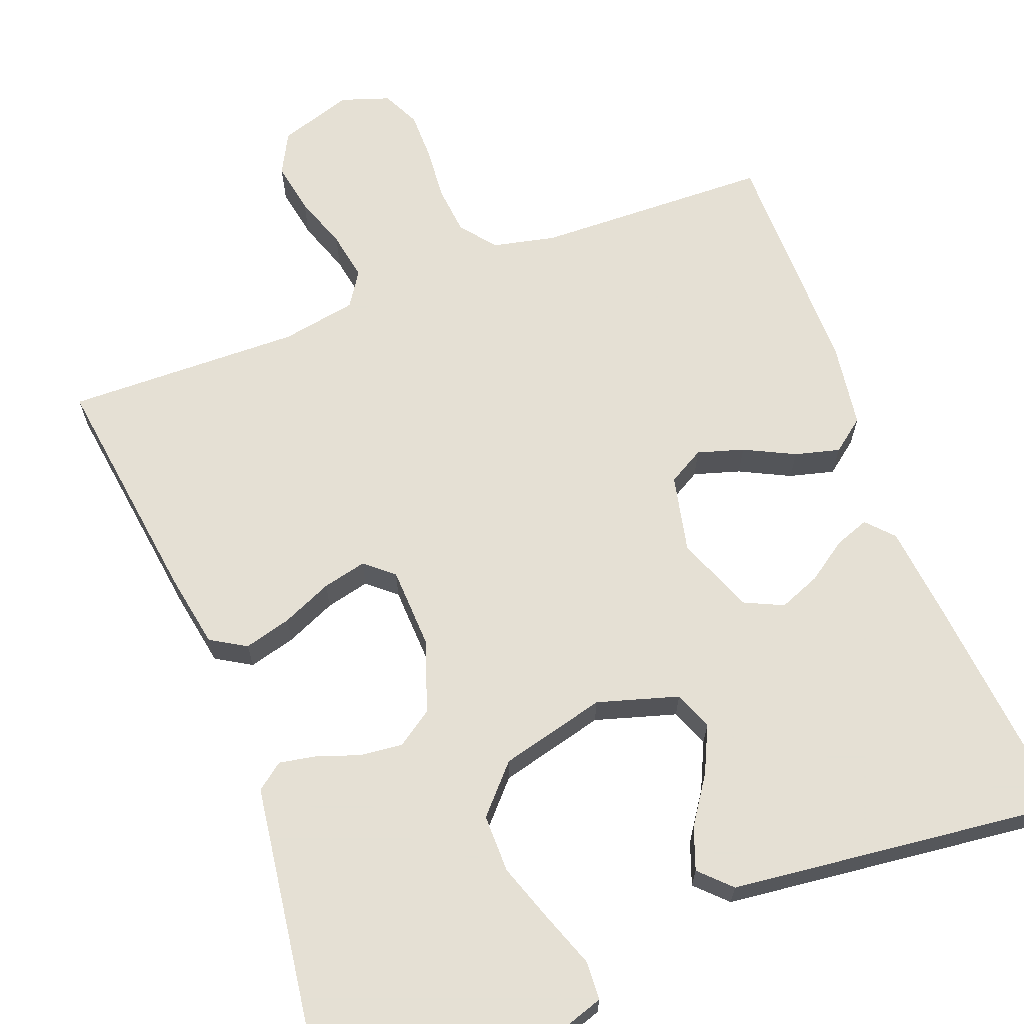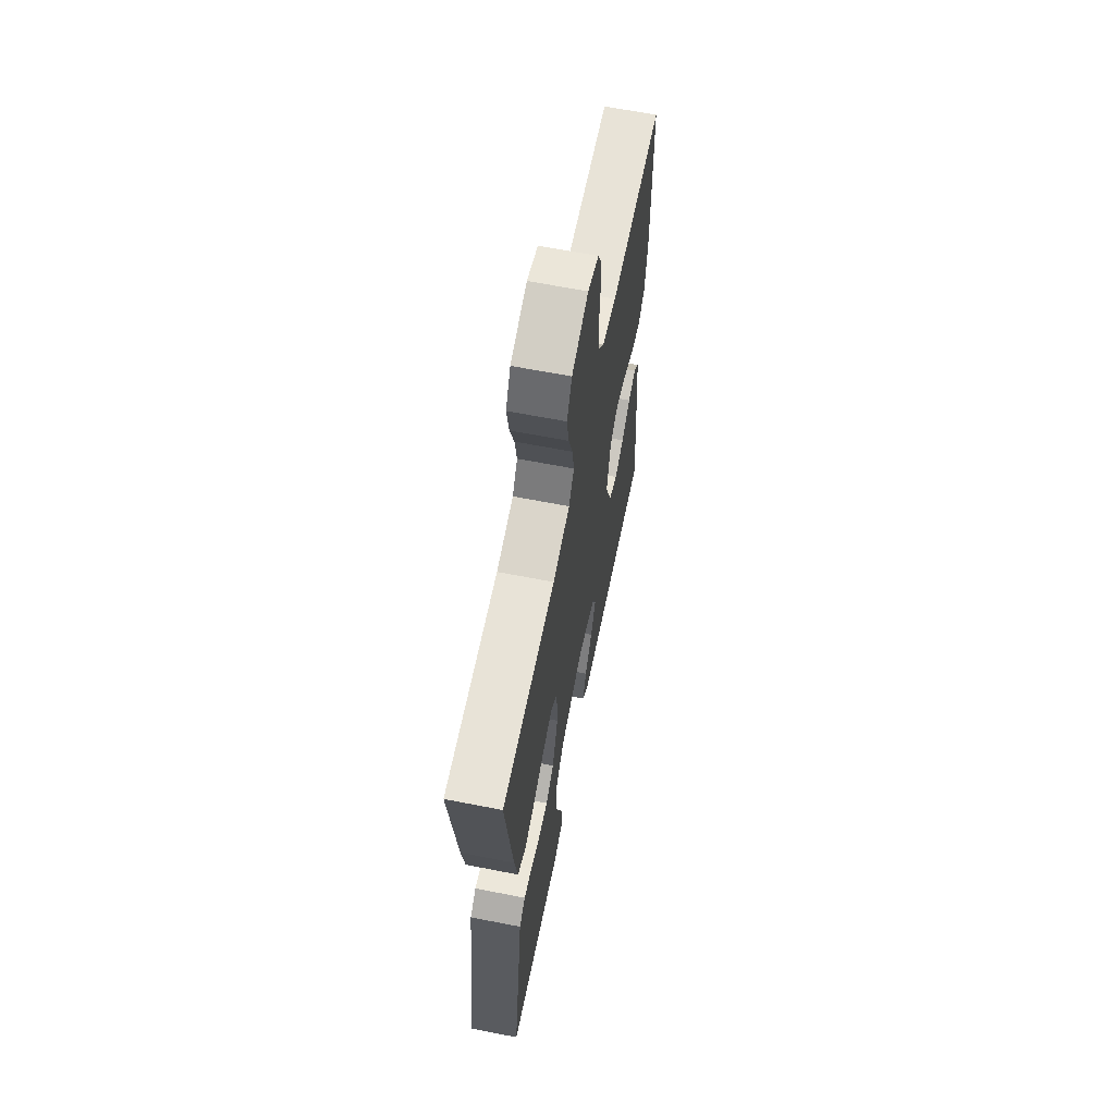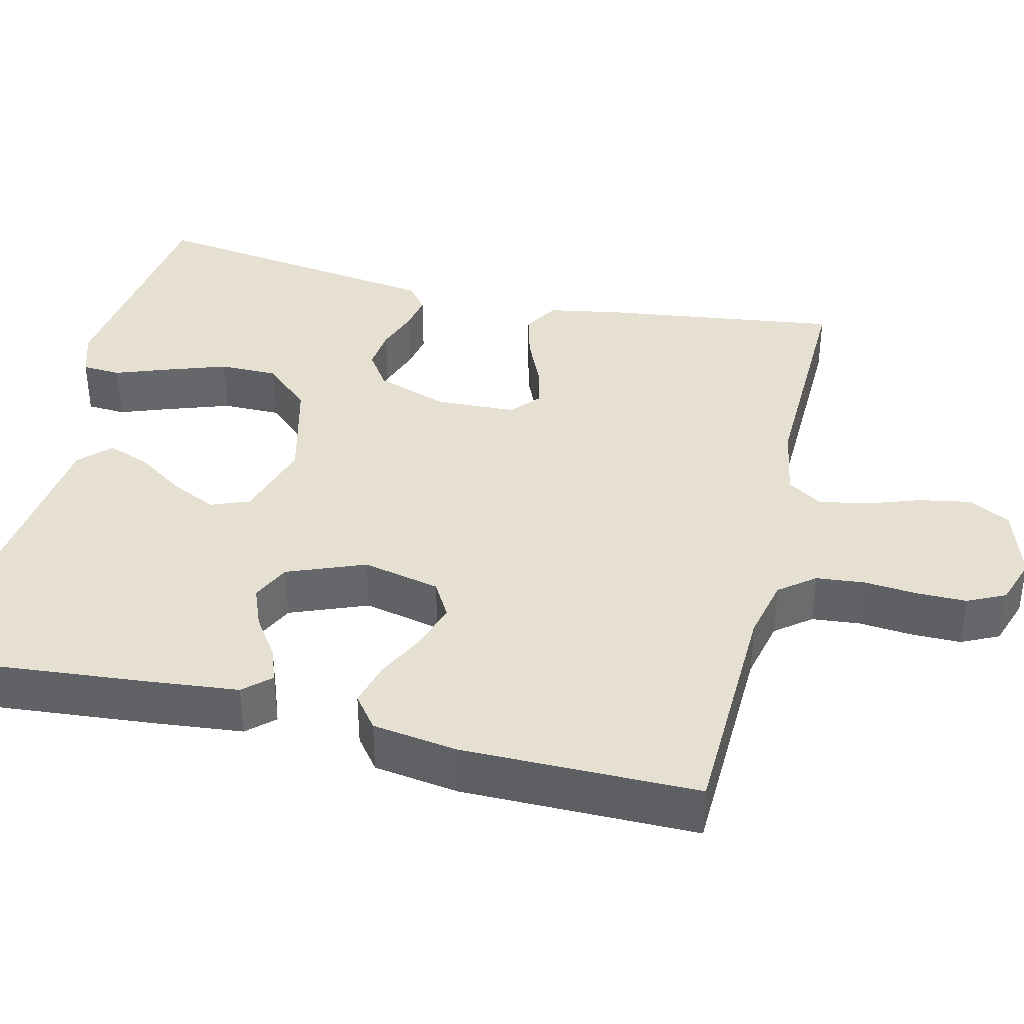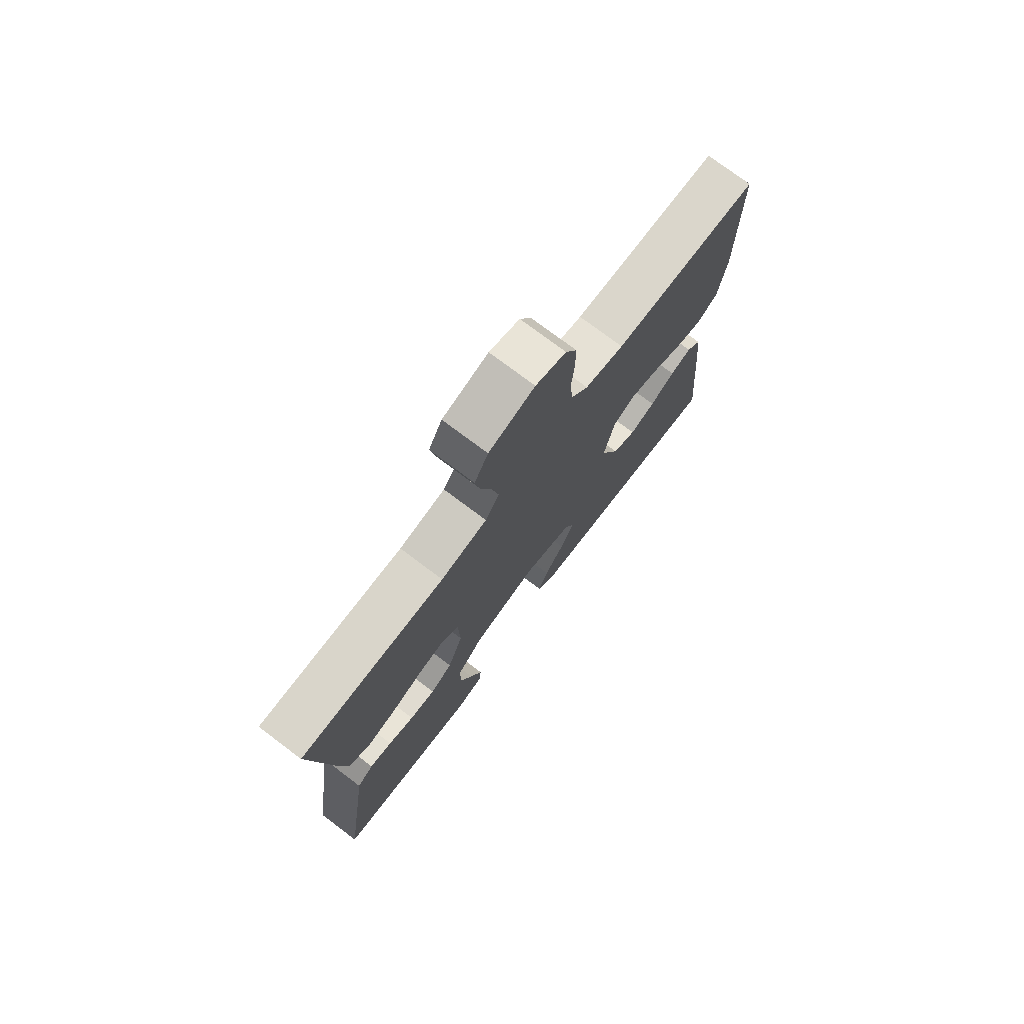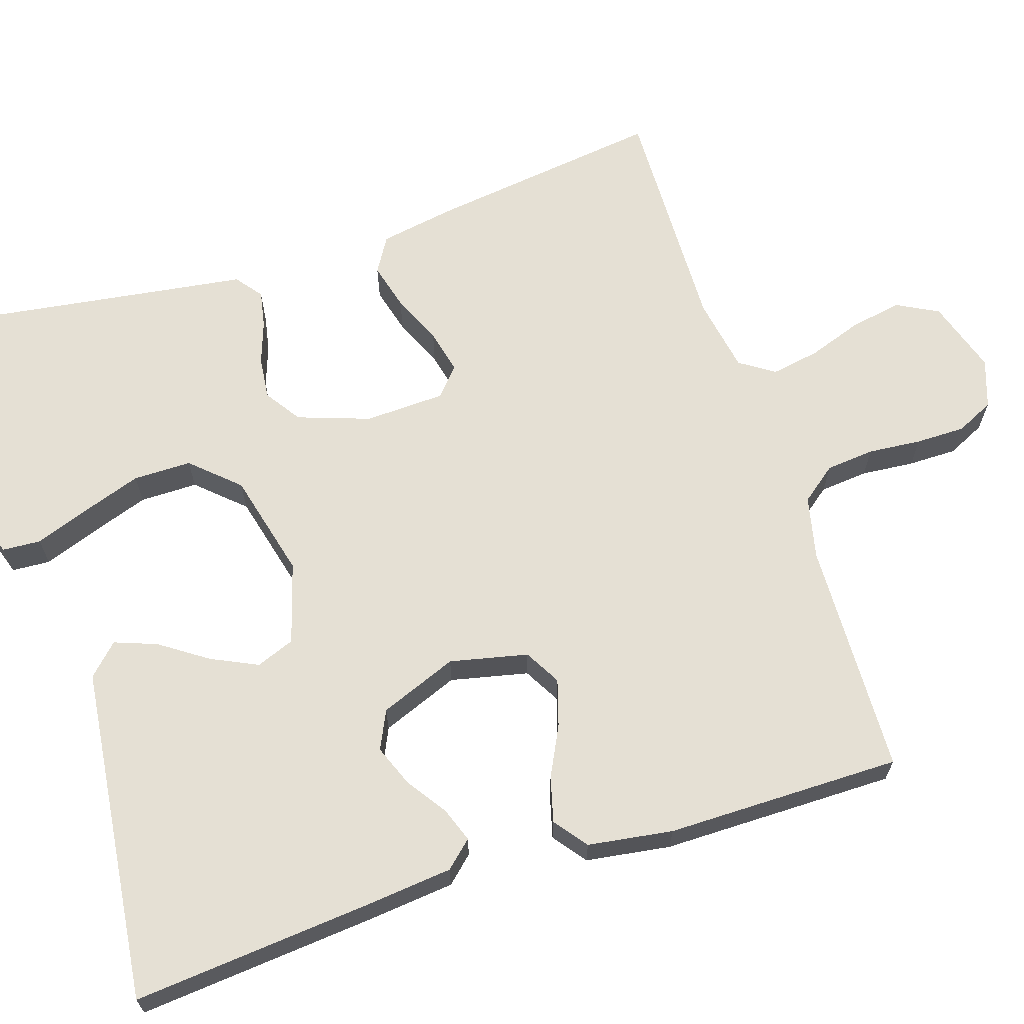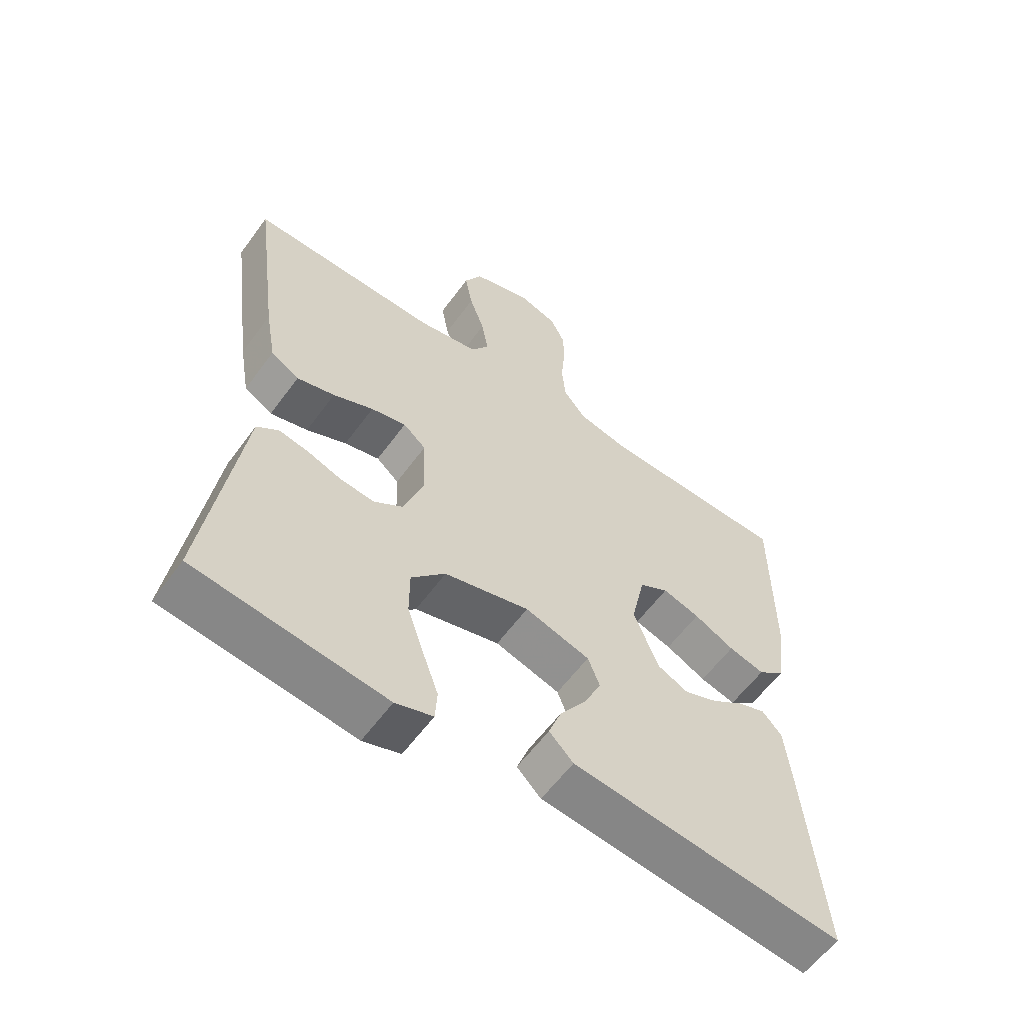
<metadata>
{"format":"obj","ext":"obj","renderer":"f3d","projection":"perspective","resolution":1024,"background":"white","views":[{"elev":65.9,"azim":159.0,"up":"+Y"},{"elev":63.8,"azim":101.2,"up":"+Z"},{"elev":38.4,"azim":-76.5,"up":"+Y"},{"elev":75.6,"azim":127.0,"up":"+Z"},{"elev":65.7,"azim":-107.9,"up":"+Y"},{"elev":-59.1,"azim":144.1,"up":"+Z"}]}
</metadata>
<code>
v 0.5 0.07 0.5
v 0.46 0.07 0.2
v 0.443 0.07 0.104
v 0.398 0.07 0.077
v 0.338 0.07 0.093
v 0.274 0.07 0.121
v 0.218 0.07 0.134
v 0.182 0.07 0.103
v 0.178 0.07 0
v 0.21 0.07 -0.092
v 0.256 0.07 -0.123
v 0.31 0.07 -0.117
v 0.364 0.07 -0.098
v 0.411 0.07 -0.089
v 0.445 0.07 -0.115
v 0.457 0.07 -0.2
v 0.5 0.07 -0.5
v 0.2 0.07 -0.539
v 0.141 0.07 -0.52
v 0.138 0.07 -0.471
v 0.163 0.07 -0.402
v 0.189 0.07 -0.326
v 0.189 0.07 -0.252
v 0.135 0.07 -0.193
v 0 0.07 -0.159
v -0.103 0.07 -0.19
v -0.122 0.07 -0.239
v -0.094 0.07 -0.298
v -0.053 0.07 -0.358
v -0.033 0.07 -0.412
v -0.071 0.07 -0.45
v -0.2 0.07 -0.465
v -0.5 0.07 -0.5
v -0.473 0.07 -0.2
v -0.461 0.07 -0.084
v -0.43 0.07 -0.05
v -0.386 0.07 -0.066
v -0.335 0.07 -0.101
v -0.282 0.07 -0.122
v -0.233 0.07 -0.099
v -0.194 0.07 0
v -0.216 0.07 0.099
v -0.262 0.07 0.125
v -0.321 0.07 0.107
v -0.385 0.07 0.075
v -0.442 0.07 0.06
v -0.484 0.07 0.092
v -0.5 0.07 0.2
v -0.5 0.07 0.5
v -0.2 0.07 0.509
v -0.12 0.07 0.527
v -0.085 0.07 0.572
v -0.079 0.07 0.634
v -0.085 0.07 0.702
v -0.085 0.07 0.765
v -0.062 0.07 0.813
v 0 0.07 0.834
v 0.094 0.07 0.804
v 0.122 0.07 0.751
v 0.11 0.07 0.685
v 0.086 0.07 0.616
v 0.075 0.07 0.554
v 0.104 0.07 0.51
v 0.2 0.07 0.493
v 0.5 0 0.5
v 0.46 0 0.2
v 0.443 0 0.104
v 0.398 0 0.077
v 0.338 0 0.093
v 0.274 0 0.121
v 0.218 0 0.134
v 0.182 0 0.103
v 0.178 0 0
v 0.21 0 -0.092
v 0.256 0 -0.123
v 0.31 0 -0.117
v 0.364 0 -0.098
v 0.411 0 -0.089
v 0.445 0 -0.115
v 0.457 0 -0.2
v 0.5 0 -0.5
v 0.2 0 -0.539
v 0.141 0 -0.52
v 0.138 0 -0.471
v 0.163 0 -0.402
v 0.189 0 -0.326
v 0.189 0 -0.252
v 0.135 0 -0.193
v 0 0 -0.159
v -0.103 0 -0.19
v -0.122 0 -0.239
v -0.094 0 -0.298
v -0.053 0 -0.358
v -0.033 0 -0.412
v -0.071 0 -0.45
v -0.2 0 -0.465
v -0.5 0 -0.5
v -0.473 0 -0.2
v -0.461 0 -0.084
v -0.43 0 -0.05
v -0.386 0 -0.066
v -0.335 0 -0.101
v -0.282 0 -0.122
v -0.233 0 -0.099
v -0.194 0 0
v -0.216 0 0.099
v -0.262 0 0.125
v -0.321 0 0.107
v -0.385 0 0.075
v -0.442 0 0.06
v -0.484 0 0.092
v -0.5 0 0.2
v -0.5 0 0.5
v -0.2 0 0.509
v -0.12 0 0.527
v -0.085 0 0.572
v -0.079 0 0.634
v -0.085 0 0.702
v -0.085 0 0.765
v -0.062 0 0.813
v 0 0 0.834
v 0.094 0 0.804
v 0.122 0 0.751
v 0.11 0 0.685
v 0.086 0 0.616
v 0.075 0 0.554
v 0.104 0 0.51
v 0.2 0 0.493
f 59 60 61
f 58 59 61
f 57 58 61
f 56 57 61
f 55 56 61
f 54 55 61
f 53 54 61
f 52 53 61 62
f 51 52 62 63
f 48 49 50
f 47 48 50
f 46 47 50
f 45 46 50
f 44 45 50
f 51 63 64
f 50 51 64
f 44 50 64
f 43 44 64
f 36 37 38
f 35 36 38
f 34 35 38
f 33 34 38
f 32 33 38
f 32 38 39
f 31 32 39
f 30 31 39
f 29 30 39
f 28 29 39
f 27 28 39 40
f 19 20 21
f 18 19 21
f 17 18 21
f 16 17 21
f 16 21 22
f 15 16 22
f 14 15 22
f 13 14 22
f 12 13 22
f 11 12 22 23
f 4 5 6
f 3 4 6
f 2 3 6
f 1 2 6
f 64 1 6
f 64 6 7
f 64 7 8
f 43 64 8
f 42 43 8
f 41 42 8 9
f 26 27 40 41
f 41 9 10
f 26 41 10
f 25 26 10
f 24 25 10 11
f 11 23 24
f 125 124 123
f 125 123 122
f 125 122 121
f 125 121 120
f 125 120 119
f 125 119 118
f 125 118 117
f 126 125 117 116
f 127 126 116 115
f 114 113 112
f 114 112 111
f 114 111 110
f 114 110 109
f 114 109 108
f 128 127 115
f 128 115 114
f 128 114 108
f 128 108 107
f 102 101 100
f 102 100 99
f 102 99 98
f 102 98 97
f 102 97 96
f 103 102 96
f 103 96 95
f 103 95 94
f 103 94 93
f 103 93 92
f 104 103 92 91
f 85 84 83
f 85 83 82
f 85 82 81
f 85 81 80
f 86 85 80
f 86 80 79
f 86 79 78
f 86 78 77
f 86 77 76
f 87 86 76 75
f 70 69 68
f 70 68 67
f 70 67 66
f 70 66 65
f 70 65 128
f 71 70 128
f 72 71 128
f 72 128 107
f 72 107 106
f 73 72 106 105
f 105 104 91 90
f 74 73 105
f 74 105 90
f 74 90 89
f 75 74 89 88
f 88 87 75
f 1 65 66 2
f 2 66 67 3
f 3 67 68 4
f 4 68 69 5
f 5 69 70 6
f 6 70 71 7
f 7 71 72 8
f 8 72 73 9
f 9 73 74 10
f 10 74 75 11
f 11 75 76 12
f 12 76 77 13
f 13 77 78 14
f 14 78 79 15
f 15 79 80 16
f 16 80 81 17
f 17 81 82 18
f 18 82 83 19
f 19 83 84 20
f 20 84 85 21
f 21 85 86 22
f 22 86 87 23
f 23 87 88 24
f 24 88 89 25
f 25 89 90 26
f 26 90 91 27
f 27 91 92 28
f 28 92 93 29
f 29 93 94 30
f 30 94 95 31
f 31 95 96 32
f 32 96 97 33
f 33 97 98 34
f 34 98 99 35
f 35 99 100 36
f 36 100 101 37
f 37 101 102 38
f 38 102 103 39
f 39 103 104 40
f 40 104 105 41
f 41 105 106 42
f 42 106 107 43
f 43 107 108 44
f 44 108 109 45
f 45 109 110 46
f 46 110 111 47
f 47 111 112 48
f 48 112 113 49
f 49 113 114 50
f 50 114 115 51
f 51 115 116 52
f 52 116 117 53
f 53 117 118 54
f 54 118 119 55
f 55 119 120 56
f 56 120 121 57
f 57 121 122 58
f 58 122 123 59
f 59 123 124 60
f 60 124 125 61
f 61 125 126 62
f 62 126 127 63
f 63 127 128 64
f 64 128 65 1

</code>
